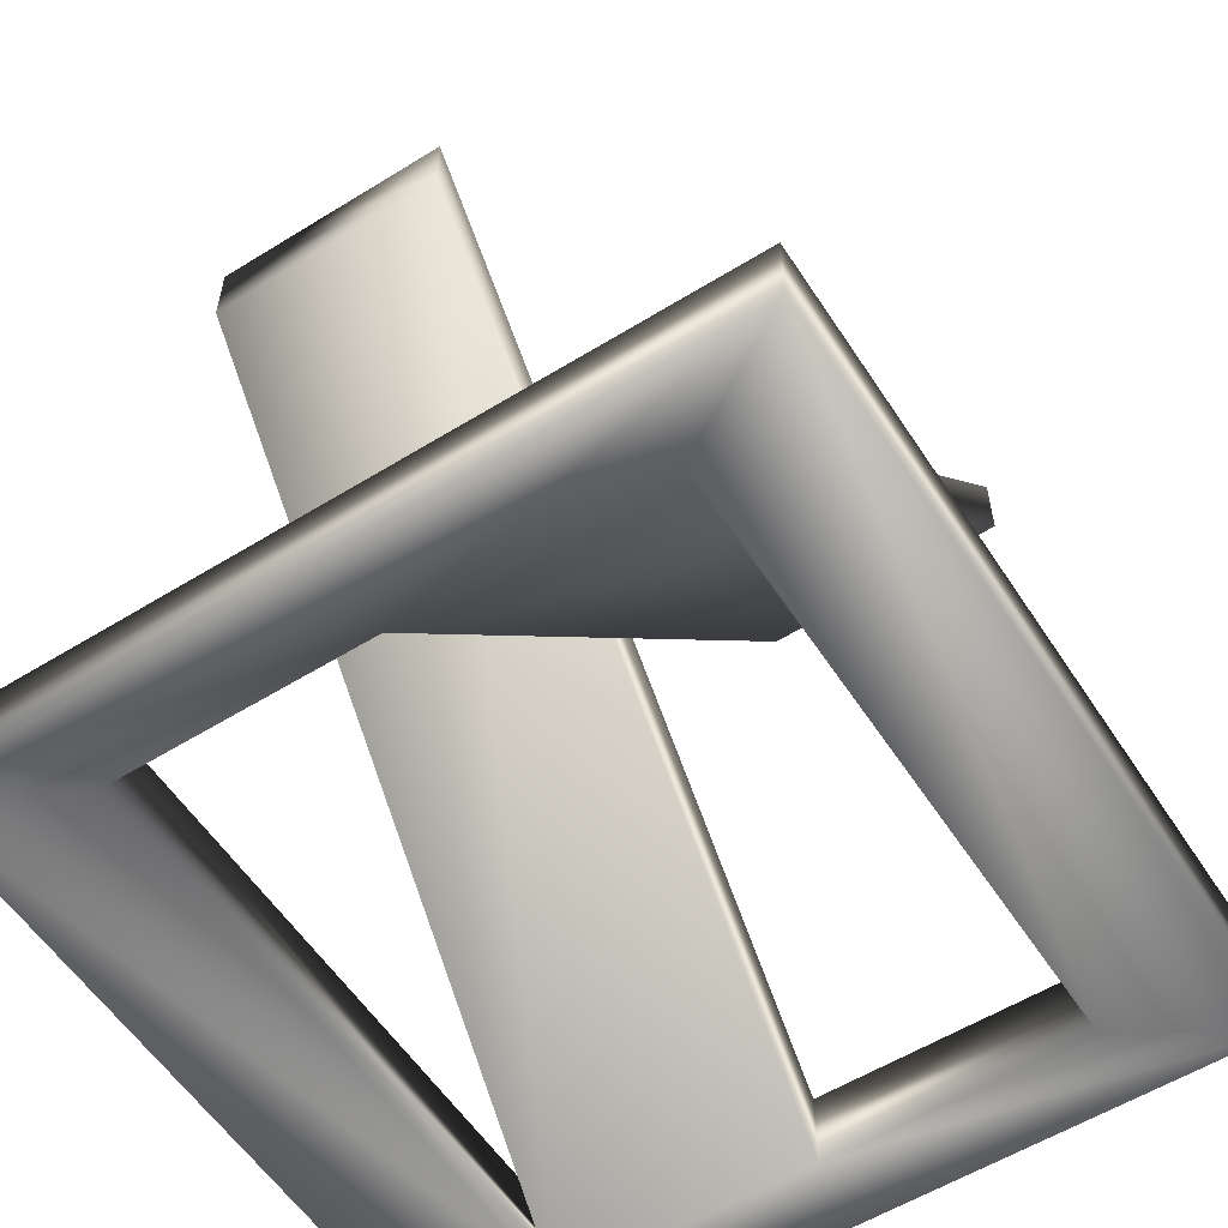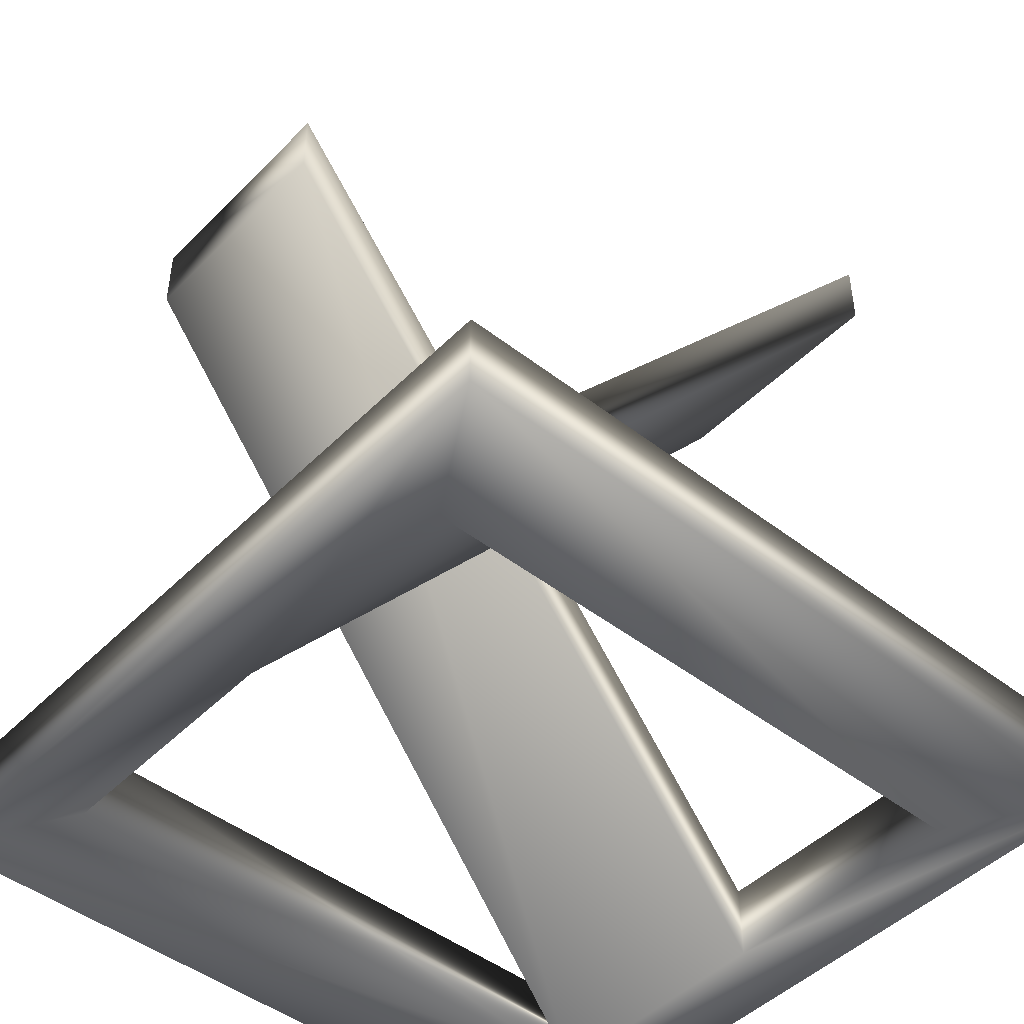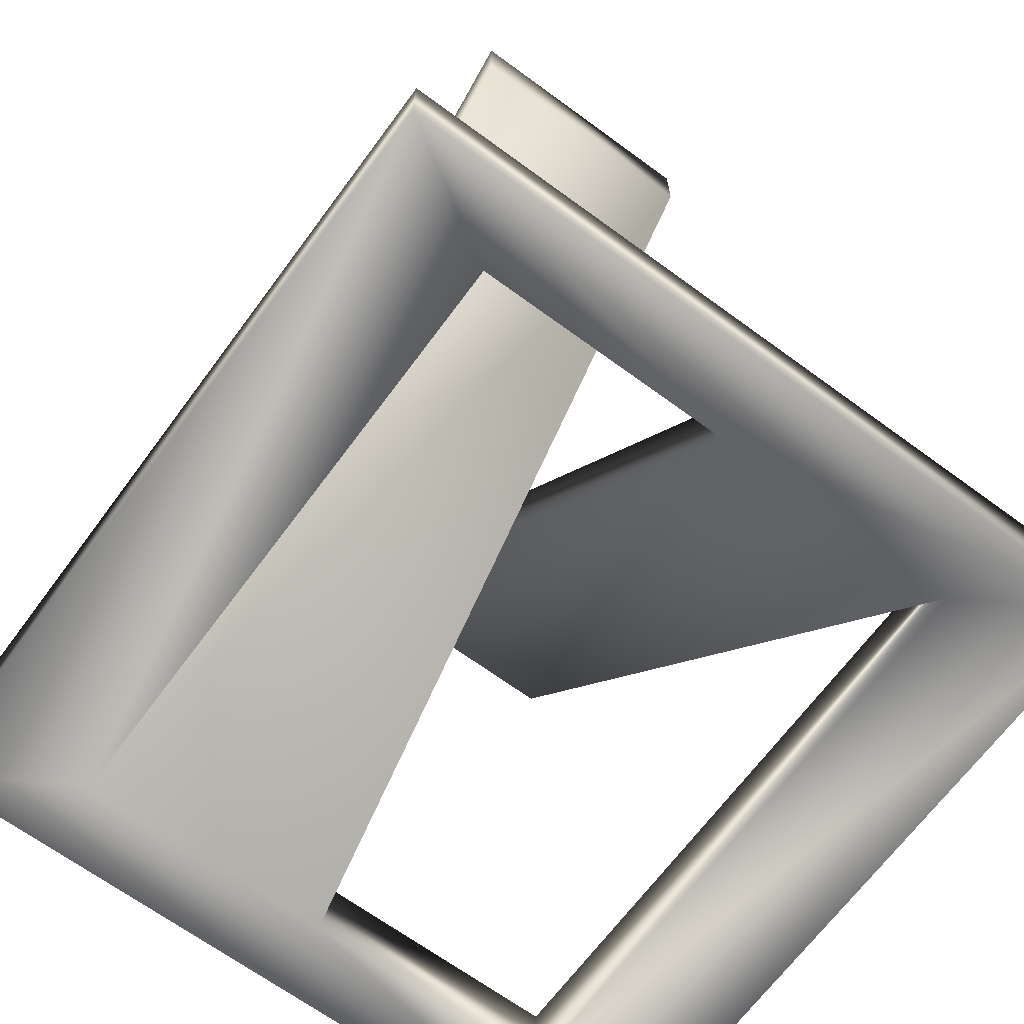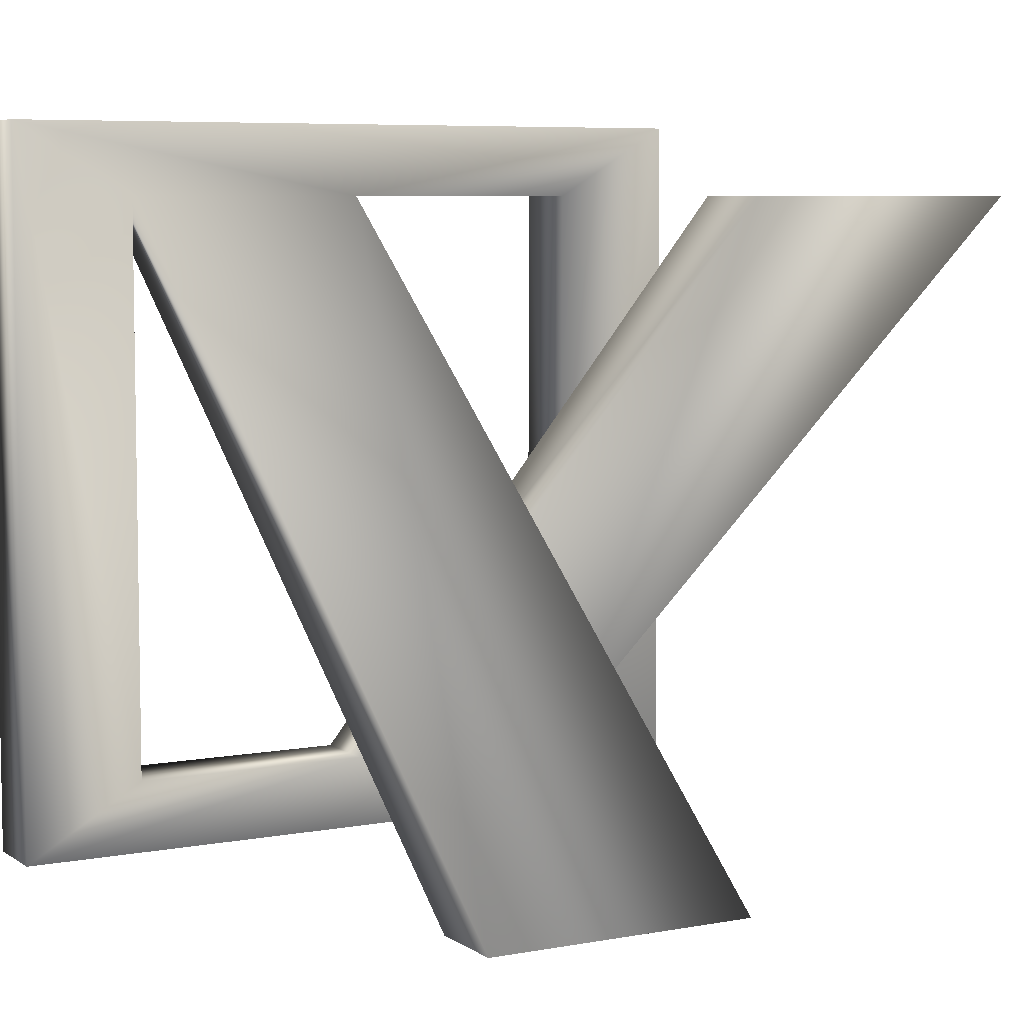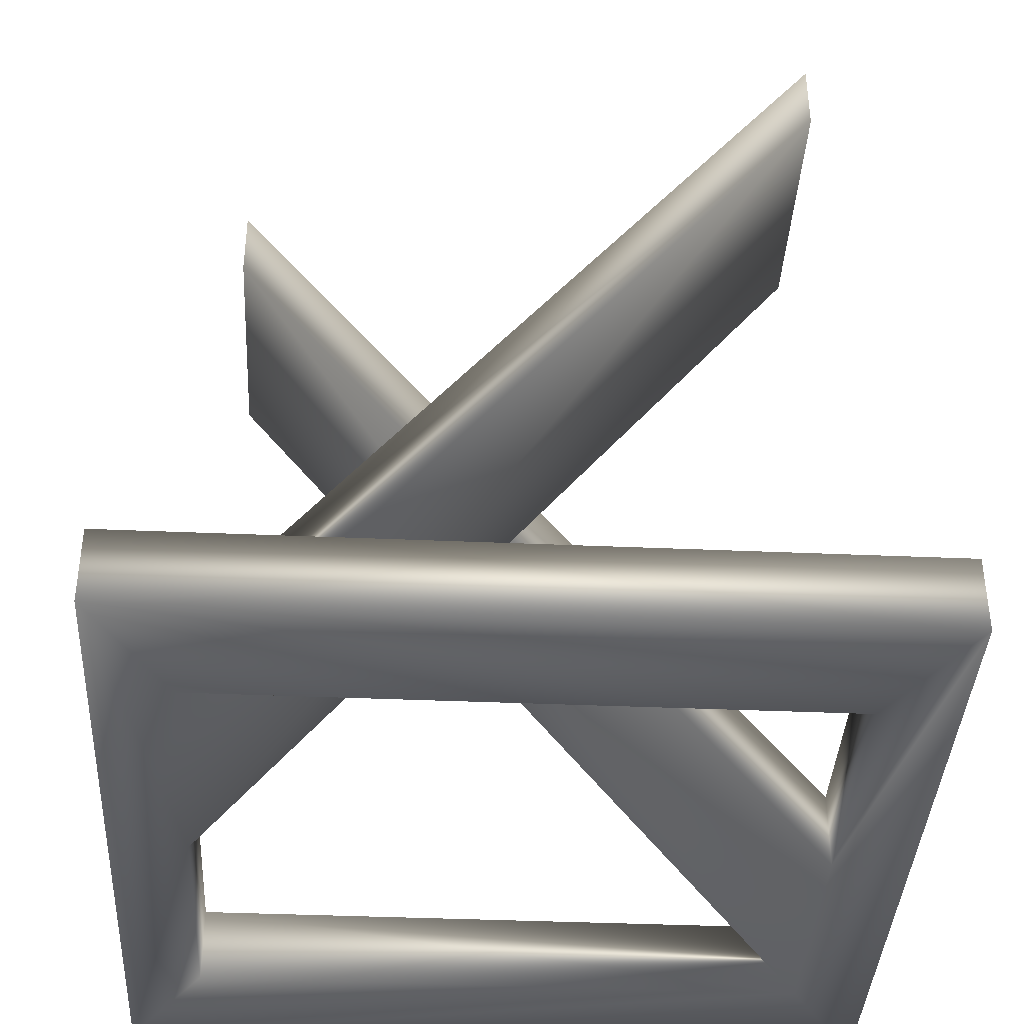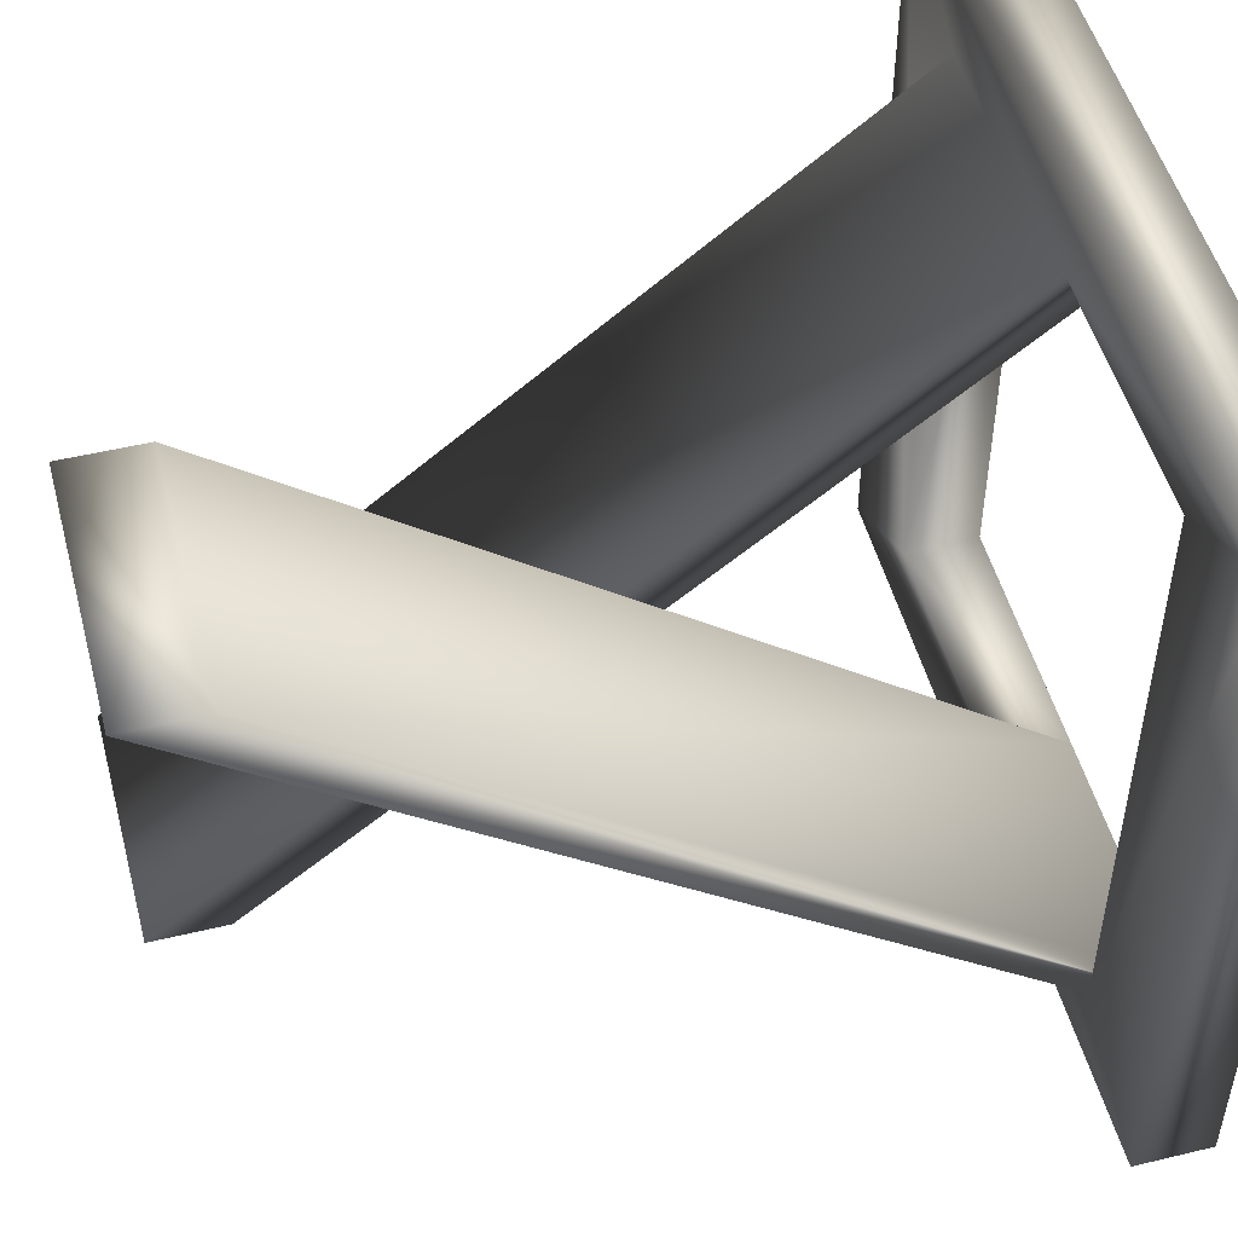
<metadata>
{"format":"obj","ext":"obj","renderer":"f3d","projection":"perspective","resolution":1024,"background":"white","views":[{"elev":-57.0,"azim":-147.2,"up":"+Y"},{"elev":-46.6,"azim":-131.5,"up":"+Y"},{"elev":-67.1,"azim":143.6,"up":"+Y"},{"elev":6.6,"azim":151.0,"up":"+Z"},{"elev":-39.0,"azim":-93.1,"up":"+Y"},{"elev":50.4,"azim":-104.8,"up":"+Z"}]}
</metadata>
<code>
o cube1
v -0.5 -0.5 0.5
v -0.5 -0.4 0.5
v 0.5 -0.4 0.5
v 0.5 -0.5 0.5
v -0.5 -0.5 -0.5
v -0.5 -0.4 -0.5
v 0.5 -0.4 -0.5
v 0.5 -0.5 -0.5
v -0.3333 -0.4 0.4
v 0.3333 -0.4 -0.4
v 0.3333 -0.4 0.4
v -0.3333 -0.4 -0.4
v -0.3333 -0.5 0.4
v 0.3333 -0.5 -0.4
v -0.3333 -0.5 -0.4
v 0.3333 -0.5 0.4
v -2e-07 -0.4 0.4
v 2e-07 -0.4 -0.4
v 2e-07 -0.5 -0.4
v -2e-07 -0.5 0.4
v -5.333e-07 0.5 0.4
v -5.333e-07 0.6 0.4
v -0.3333 0.6 0.4
v -0.3333 0.5 0.4
v 5.333e-07 0.6 -0.4
v 0.3333 0.6 -0.4
v 0.3333 0.5 -0.4
v 5.333e-07 0.5 -0.4
g cube1_cube1_auv
f 1 4 2
f 1 20 4
f 2 4 3
f 2 5 1
f 2 12 6
f 2 17 9
f 3 10 11
f 3 17 2
f 4 7 3
f 4 16 8
f 4 20 16
f 5 7 8
f 5 13 1
f 5 19 15
f 6 5 2
f 6 7 5
f 6 18 7
f 7 10 3
f 7 18 10
f 8 7 4
f 8 16 14
f 8 19 5
f 9 12 2
f 9 13 12
f 9 17 13
f 10 16 11
f 11 17 3
f 11 26 17
f 12 18 6
f 12 22 18
f 13 17 20
f 13 20 1
f 14 10 19
f 14 19 8
f 15 12 13
f 15 13 5
f 15 24 12
f 16 10 14
f 16 26 11
f 17 28 20
f 18 19 10
f 18 22 19
f 19 24 15
f 20 28 16
f 21 19 22
f 21 24 19
f 22 12 23
f 22 24 21
f 23 12 24
f 23 24 22
f 25 17 26
f 25 28 17
f 26 16 27
f 26 28 25
f 27 16 28
f 27 28 26

</code>
